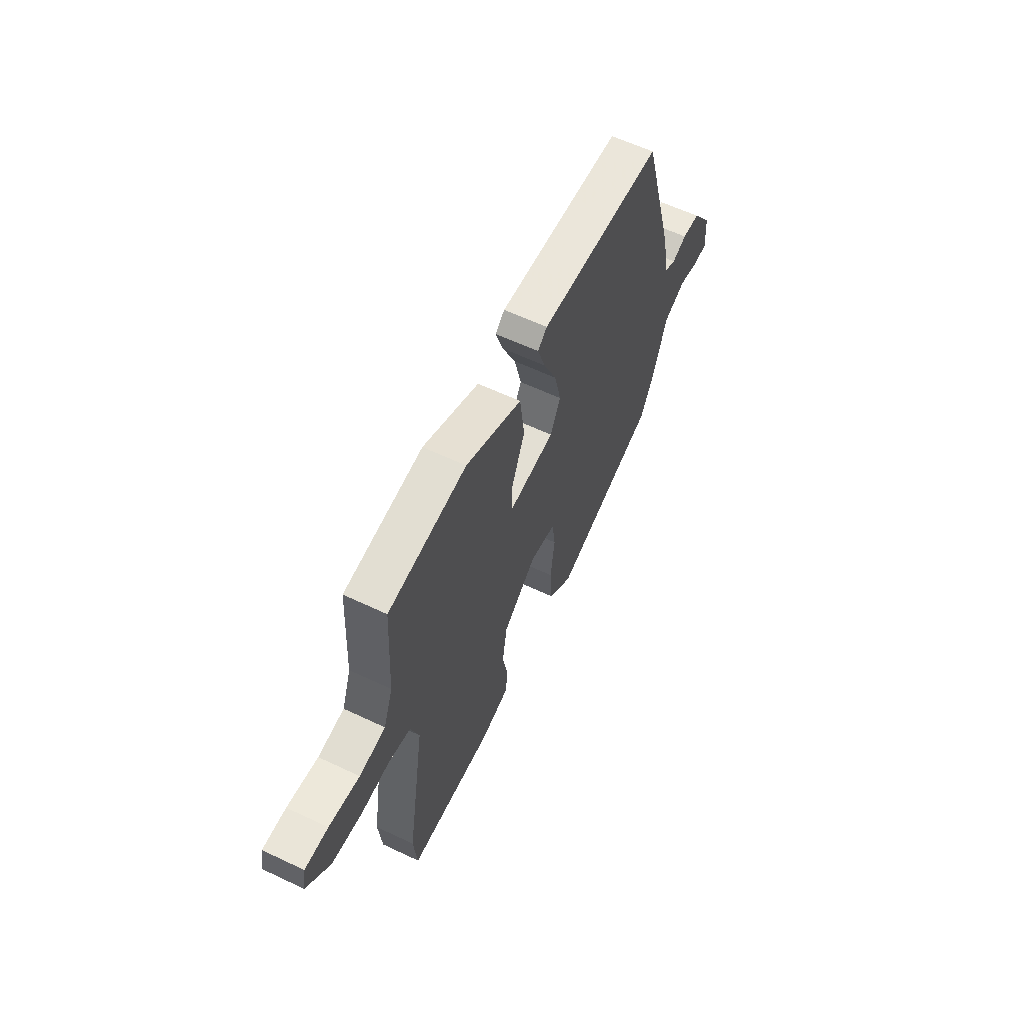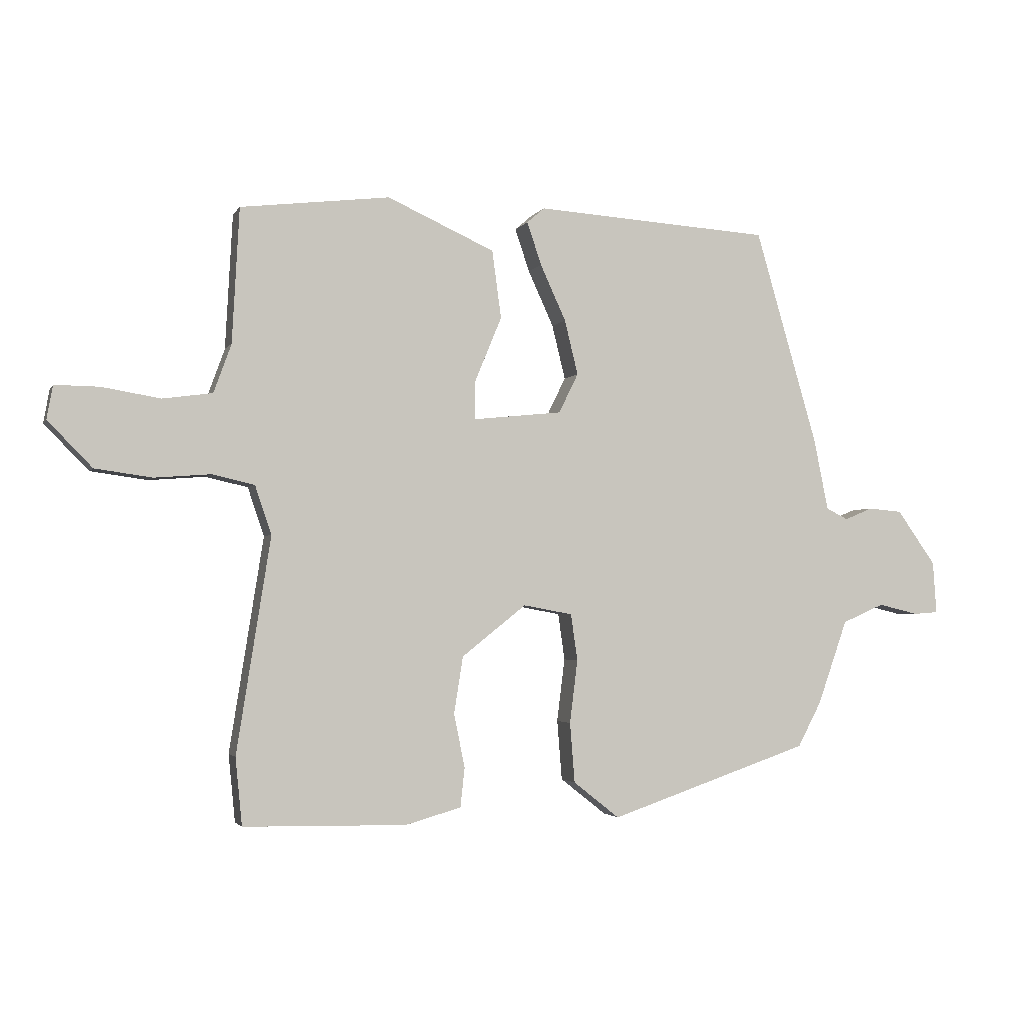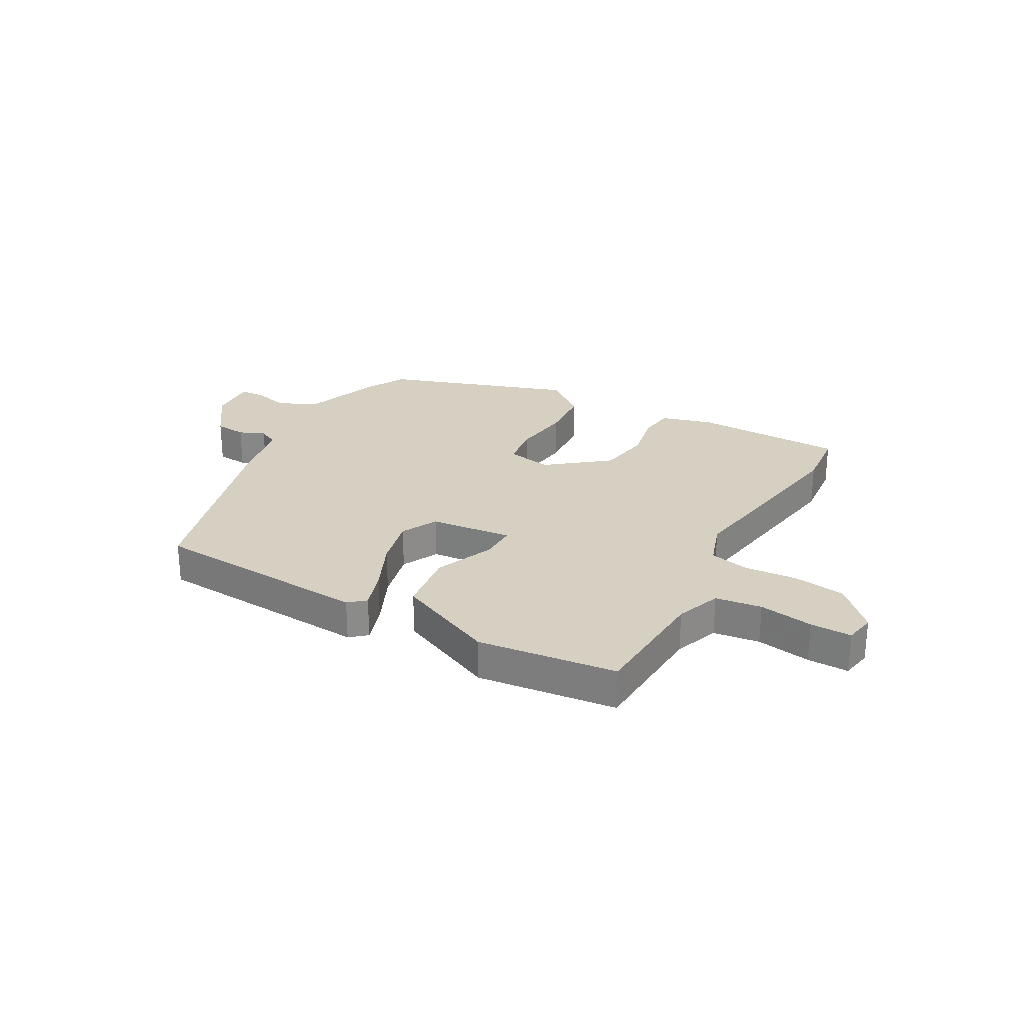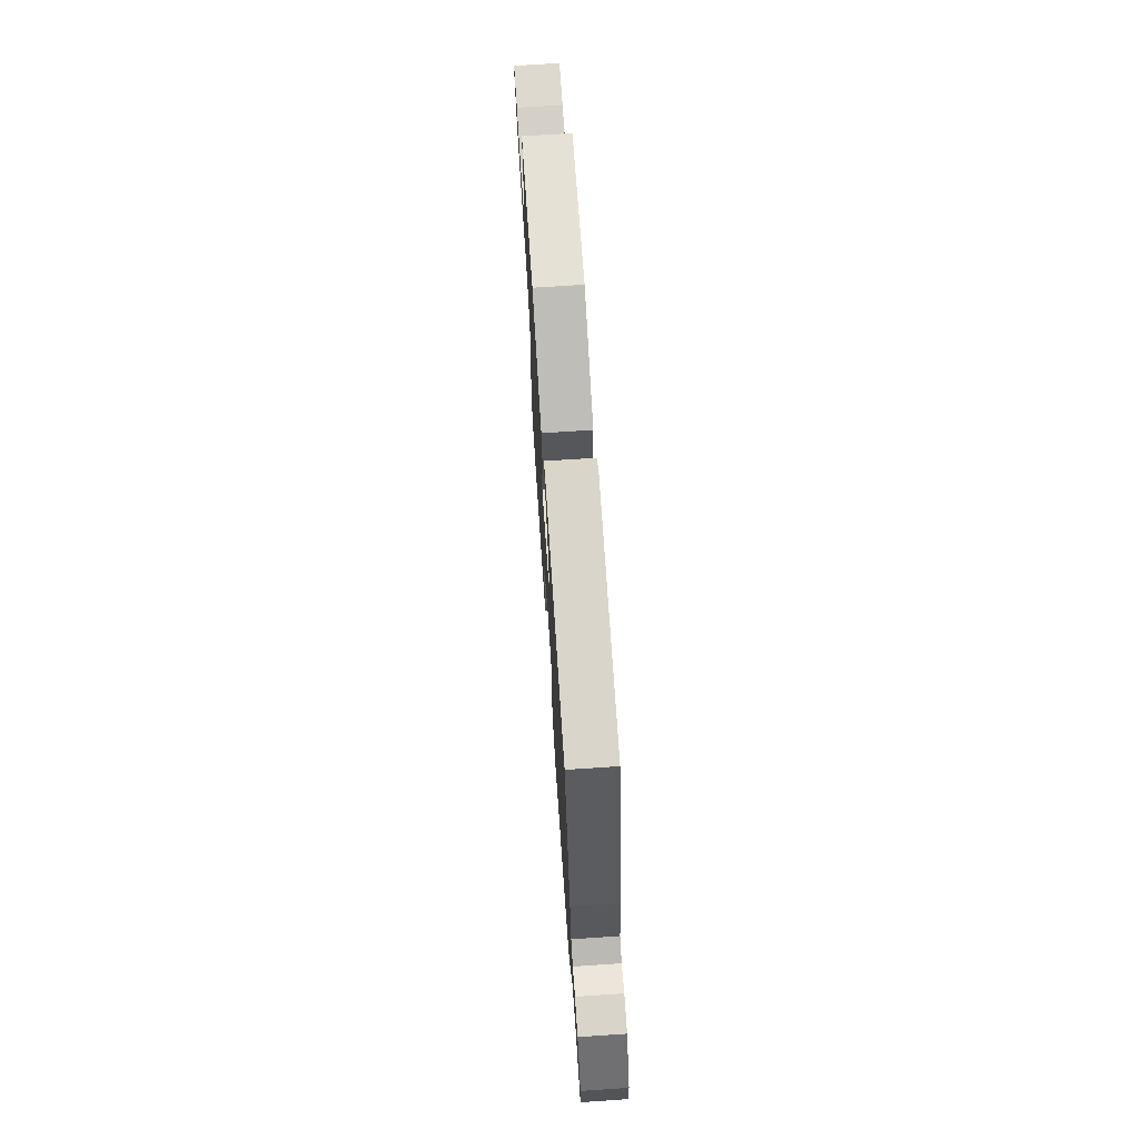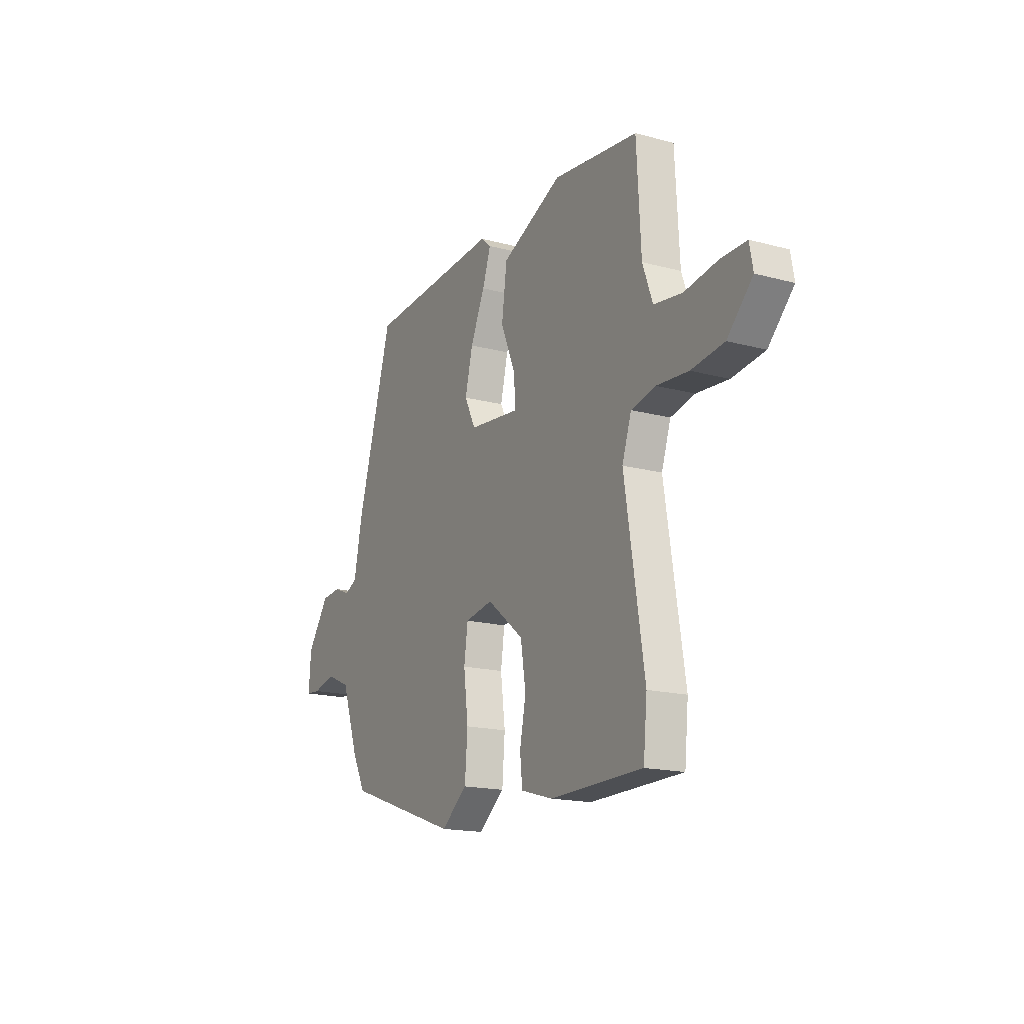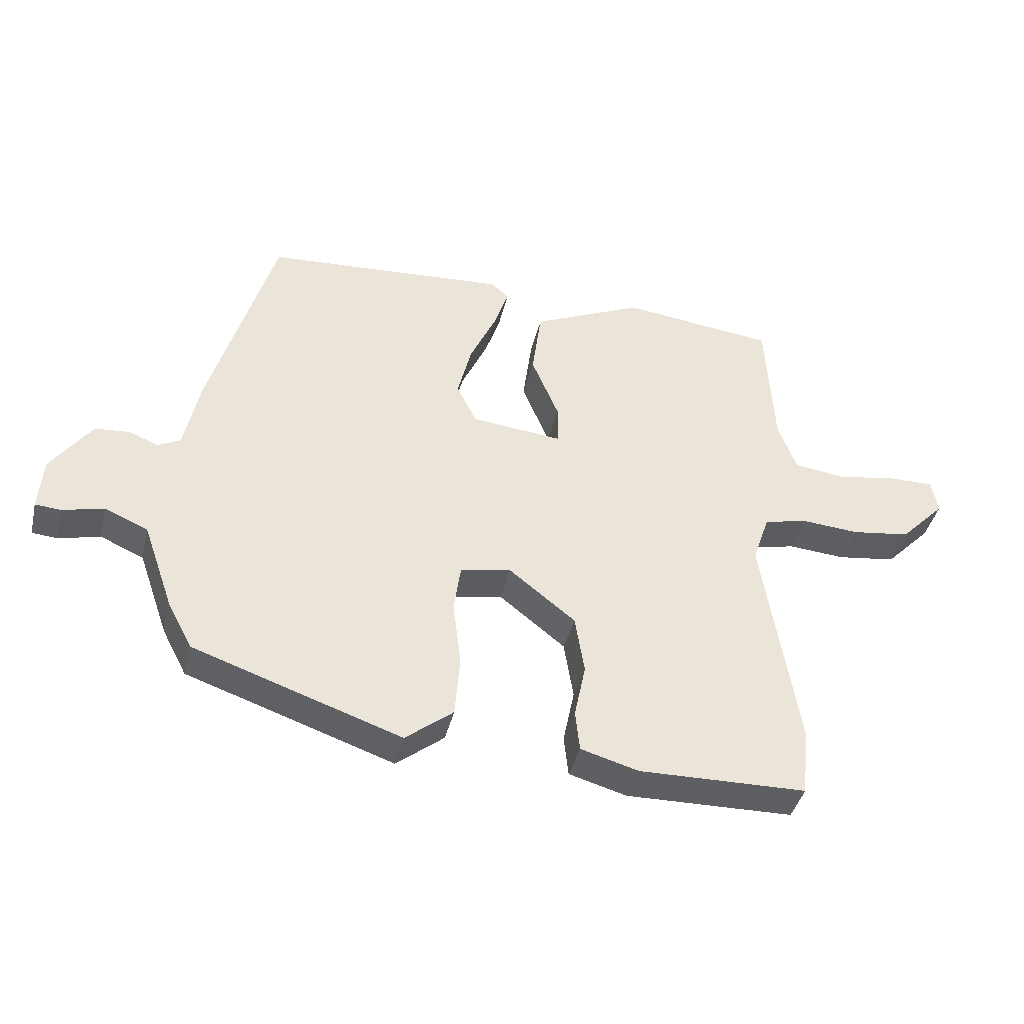
<metadata>
{"format":"obj","ext":"obj","renderer":"f3d","projection":"perspective","resolution":1024,"background":"white","views":[{"elev":60.5,"azim":115.8,"up":"+Z"},{"elev":-2.5,"azim":163.5,"up":"+Z"},{"elev":26.5,"azim":29.2,"up":"+Y"},{"elev":70.7,"azim":-93.8,"up":"+Z"},{"elev":-17.0,"azim":61.6,"up":"+Z"},{"elev":-40.9,"azim":-13.4,"up":"+Z"}]}
</metadata>
<code>
v 0.507 0.07 0.469
v 0.519 0.07 0.247
v 0.548 0.07 0.167
v 0.63 0.07 0.156
v 0.726 0.07 0.172
v 0.799 0.07 0.173
v 0.809 0.07 0.118
v 0.736 0.07 0.043
v 0.642 0.07 0.03
v 0.55 0.07 0.037
v 0.48 0.07 0.021
v 0.453 0.07 -0.059
v 0.509 0.07 -0.413
v 0.498 0.07 -0.524
v 0.23 0.07 -0.529
v 0.138 0.07 -0.503
v 0.131 0.07 -0.438
v 0.149 0.07 -0.35
v 0.134 0.07 -0.256
v 0.028 0.07 -0.172
v -0.053 0.07 -0.187
v -0.064 0.07 -0.264
v -0.051 0.07 -0.368
v -0.059 0.07 -0.467
v -0.135 0.07 -0.527
v -0.466 0.07 -0.414
v -0.505 0.07 -0.34
v -0.554 0.07 -0.201
v -0.623 0.07 -0.171
v -0.689 0.07 -0.187
v -0.73 0.07 -0.184
v -0.724 0.07 -0.098
v -0.66 0.07 -0.008
v -0.604 0.07 -0.003
v -0.558 0.07 -0.022
v -0.522 0.07 -0.004
v -0.498 0.07 0.114
v -0.395 0.07 0.468
v -0.006 0.07 0.494
v 0.023 0.07 0.469
v -0.001 0.07 0.398
v -0.043 0.07 0.306
v -0.065 0.07 0.216
v -0.033 0.07 0.151
v 0.113 0.07 0.136
v 0.113 0.07 0.2
v 0.069 0.07 0.306
v 0.084 0.07 0.418
v 0.261 0.07 0.498
v 0.507 0 0.469
v 0.519 0 0.247
v 0.548 0 0.167
v 0.63 0 0.156
v 0.726 0 0.172
v 0.799 0 0.173
v 0.809 0 0.118
v 0.736 0 0.043
v 0.642 0 0.03
v 0.55 0 0.037
v 0.48 0 0.021
v 0.453 0 -0.059
v 0.509 0 -0.413
v 0.498 0 -0.524
v 0.23 0 -0.529
v 0.138 0 -0.503
v 0.131 0 -0.438
v 0.149 0 -0.35
v 0.134 0 -0.256
v 0.028 0 -0.172
v -0.053 0 -0.187
v -0.064 0 -0.264
v -0.051 0 -0.368
v -0.059 0 -0.467
v -0.135 0 -0.527
v -0.466 0 -0.414
v -0.505 0 -0.34
v -0.554 0 -0.201
v -0.623 0 -0.171
v -0.689 0 -0.187
v -0.73 0 -0.184
v -0.724 0 -0.098
v -0.66 0 -0.008
v -0.604 0 -0.003
v -0.558 0 -0.022
v -0.522 0 -0.004
v -0.498 0 0.114
v -0.395 0 0.468
v -0.006 0 0.494
v 0.023 0 0.469
v -0.001 0 0.398
v -0.043 0 0.306
v -0.065 0 0.216
v -0.033 0 0.151
v 0.113 0 0.136
v 0.113 0 0.2
v 0.069 0 0.306
v 0.084 0 0.418
v 0.261 0 0.498
f 49 1 2
f 48 49 2
f 47 48 2
f 46 47 2
f 45 46 2 3
f 40 41 42
f 39 40 42
f 38 39 42
f 37 38 42
f 36 37 42
f 36 42 43
f 35 36 43 44
f 33 34 35
f 32 33 35
f 31 32 35
f 30 31 35
f 29 30 35
f 35 44 45
f 29 35 45
f 28 29 45
f 26 27 28
f 25 26 28
f 24 25 28
f 23 24 28
f 22 23 28
f 16 17 18
f 15 16 18
f 14 15 18
f 13 14 18
f 12 13 18
f 11 12 18 19
f 8 9 10
f 7 8 10
f 6 7 10
f 5 6 10
f 4 5 10
f 4 10 11
f 11 19 20
f 4 11 20
f 3 4 20
f 21 22 28
f 21 28 45
f 20 21 45
f 3 20 45
f 51 50 98
f 51 98 97
f 51 97 96
f 51 96 95
f 52 51 95 94
f 91 90 89
f 91 89 88
f 91 88 87
f 91 87 86
f 91 86 85
f 92 91 85
f 93 92 85 84
f 84 83 82
f 84 82 81
f 84 81 80
f 84 80 79
f 84 79 78
f 94 93 84
f 94 84 78
f 94 78 77
f 77 76 75
f 77 75 74
f 77 74 73
f 77 73 72
f 77 72 71
f 67 66 65
f 67 65 64
f 67 64 63
f 67 63 62
f 67 62 61
f 68 67 61 60
f 59 58 57
f 59 57 56
f 59 56 55
f 59 55 54
f 59 54 53
f 60 59 53
f 69 68 60
f 69 60 53
f 69 53 52
f 77 71 70
f 94 77 70
f 94 70 69
f 94 69 52
f 1 50 51 2
f 2 51 52 3
f 3 52 53 4
f 4 53 54 5
f 5 54 55 6
f 6 55 56 7
f 7 56 57 8
f 8 57 58 9
f 9 58 59 10
f 10 59 60 11
f 11 60 61 12
f 12 61 62 13
f 13 62 63 14
f 14 63 64 15
f 15 64 65 16
f 16 65 66 17
f 17 66 67 18
f 18 67 68 19
f 19 68 69 20
f 20 69 70 21
f 21 70 71 22
f 22 71 72 23
f 23 72 73 24
f 24 73 74 25
f 25 74 75 26
f 26 75 76 27
f 27 76 77 28
f 28 77 78 29
f 29 78 79 30
f 30 79 80 31
f 31 80 81 32
f 32 81 82 33
f 33 82 83 34
f 34 83 84 35
f 35 84 85 36
f 36 85 86 37
f 37 86 87 38
f 38 87 88 39
f 39 88 89 40
f 40 89 90 41
f 41 90 91 42
f 42 91 92 43
f 43 92 93 44
f 44 93 94 45
f 45 94 95 46
f 46 95 96 47
f 47 96 97 48
f 48 97 98 49
f 49 98 50 1

</code>
